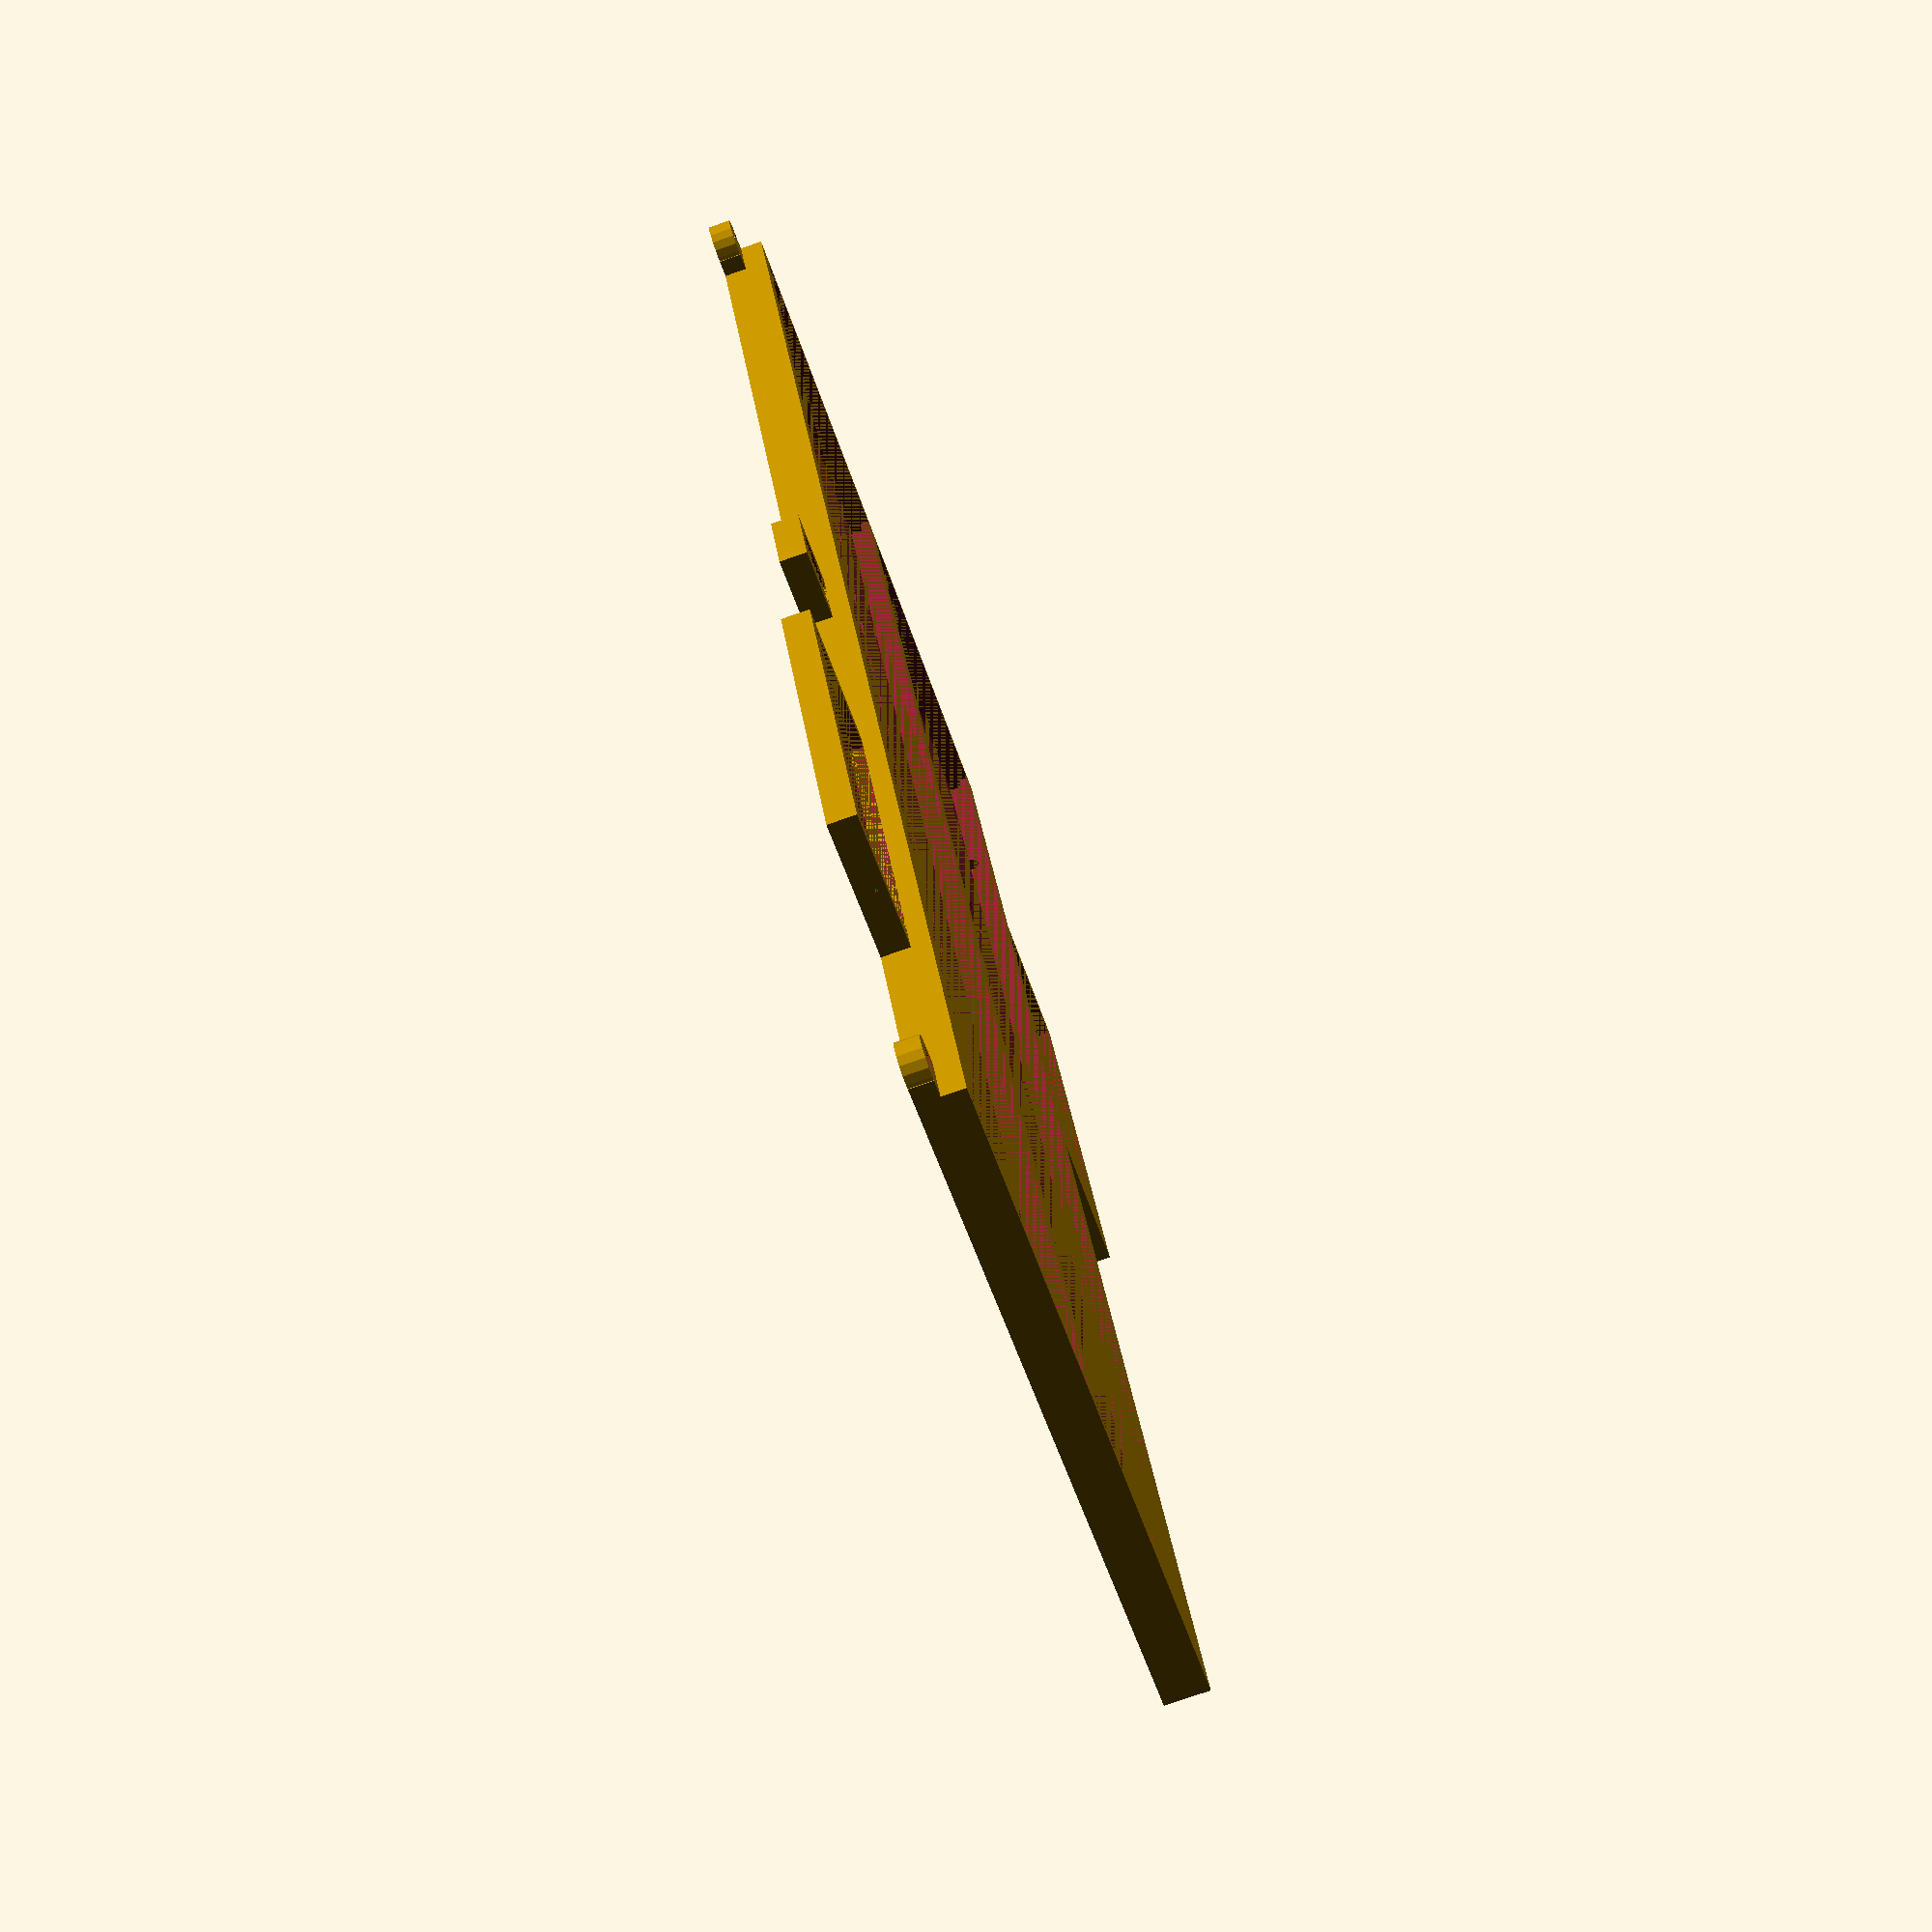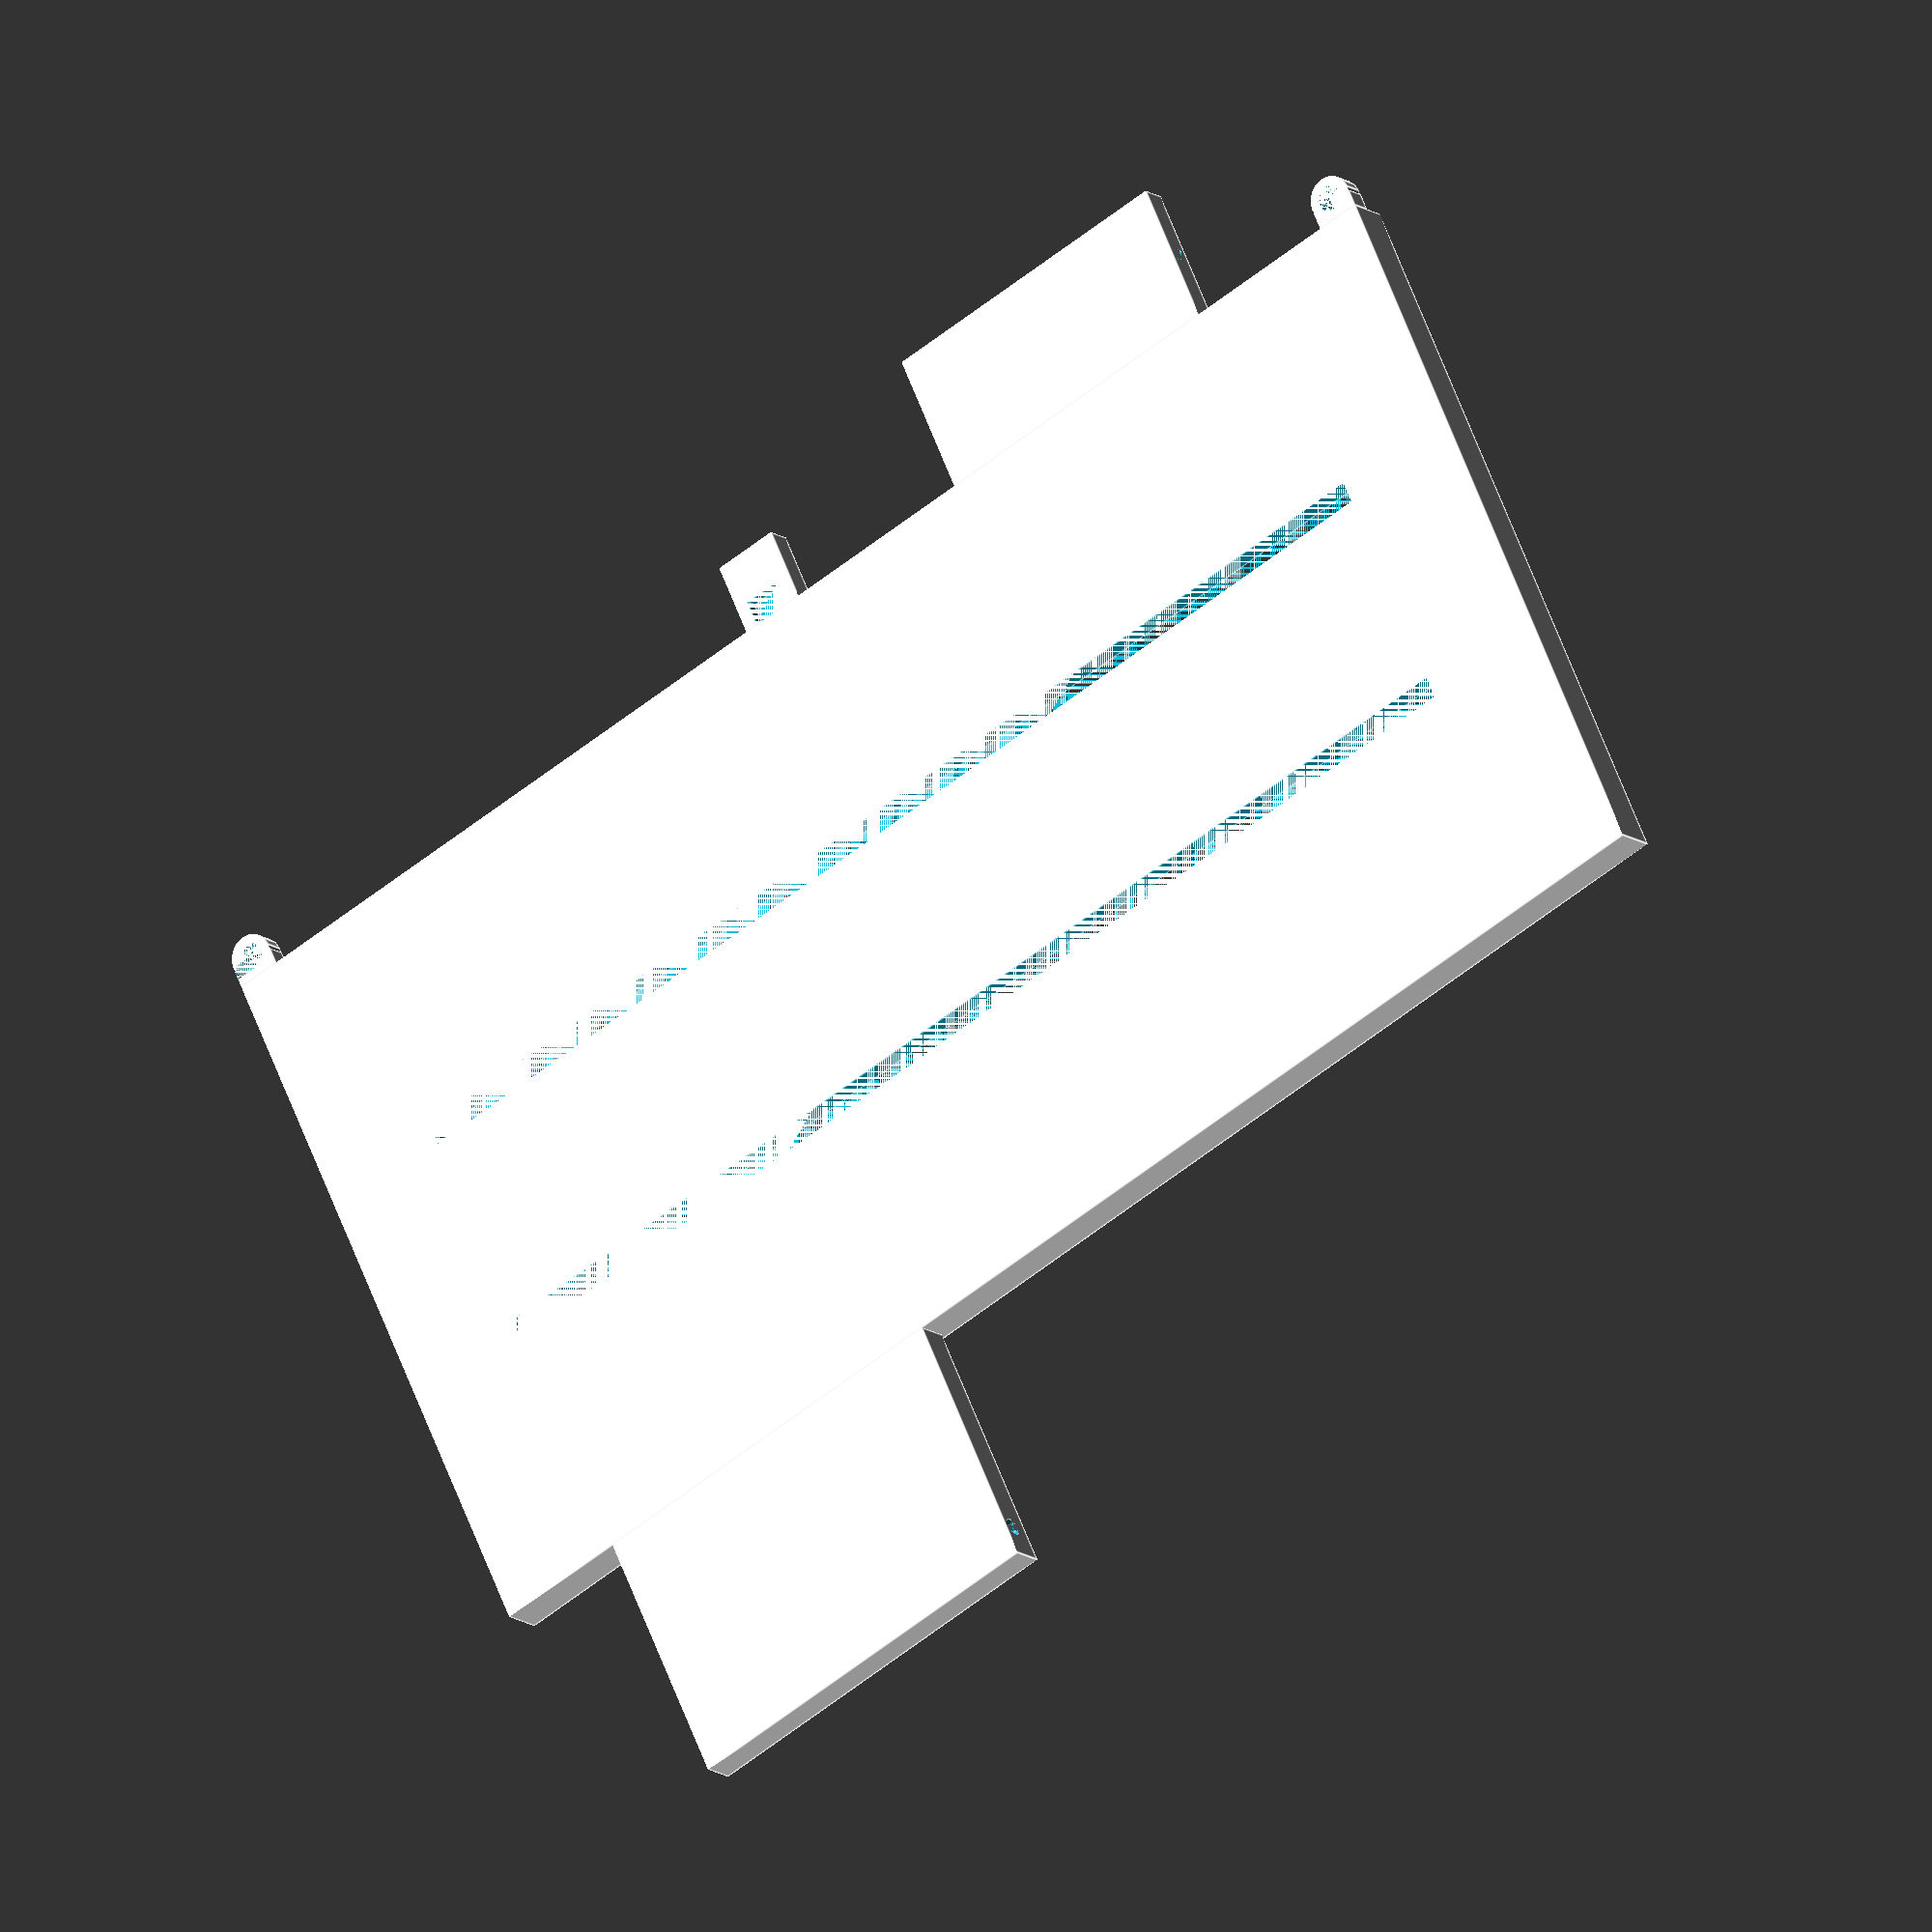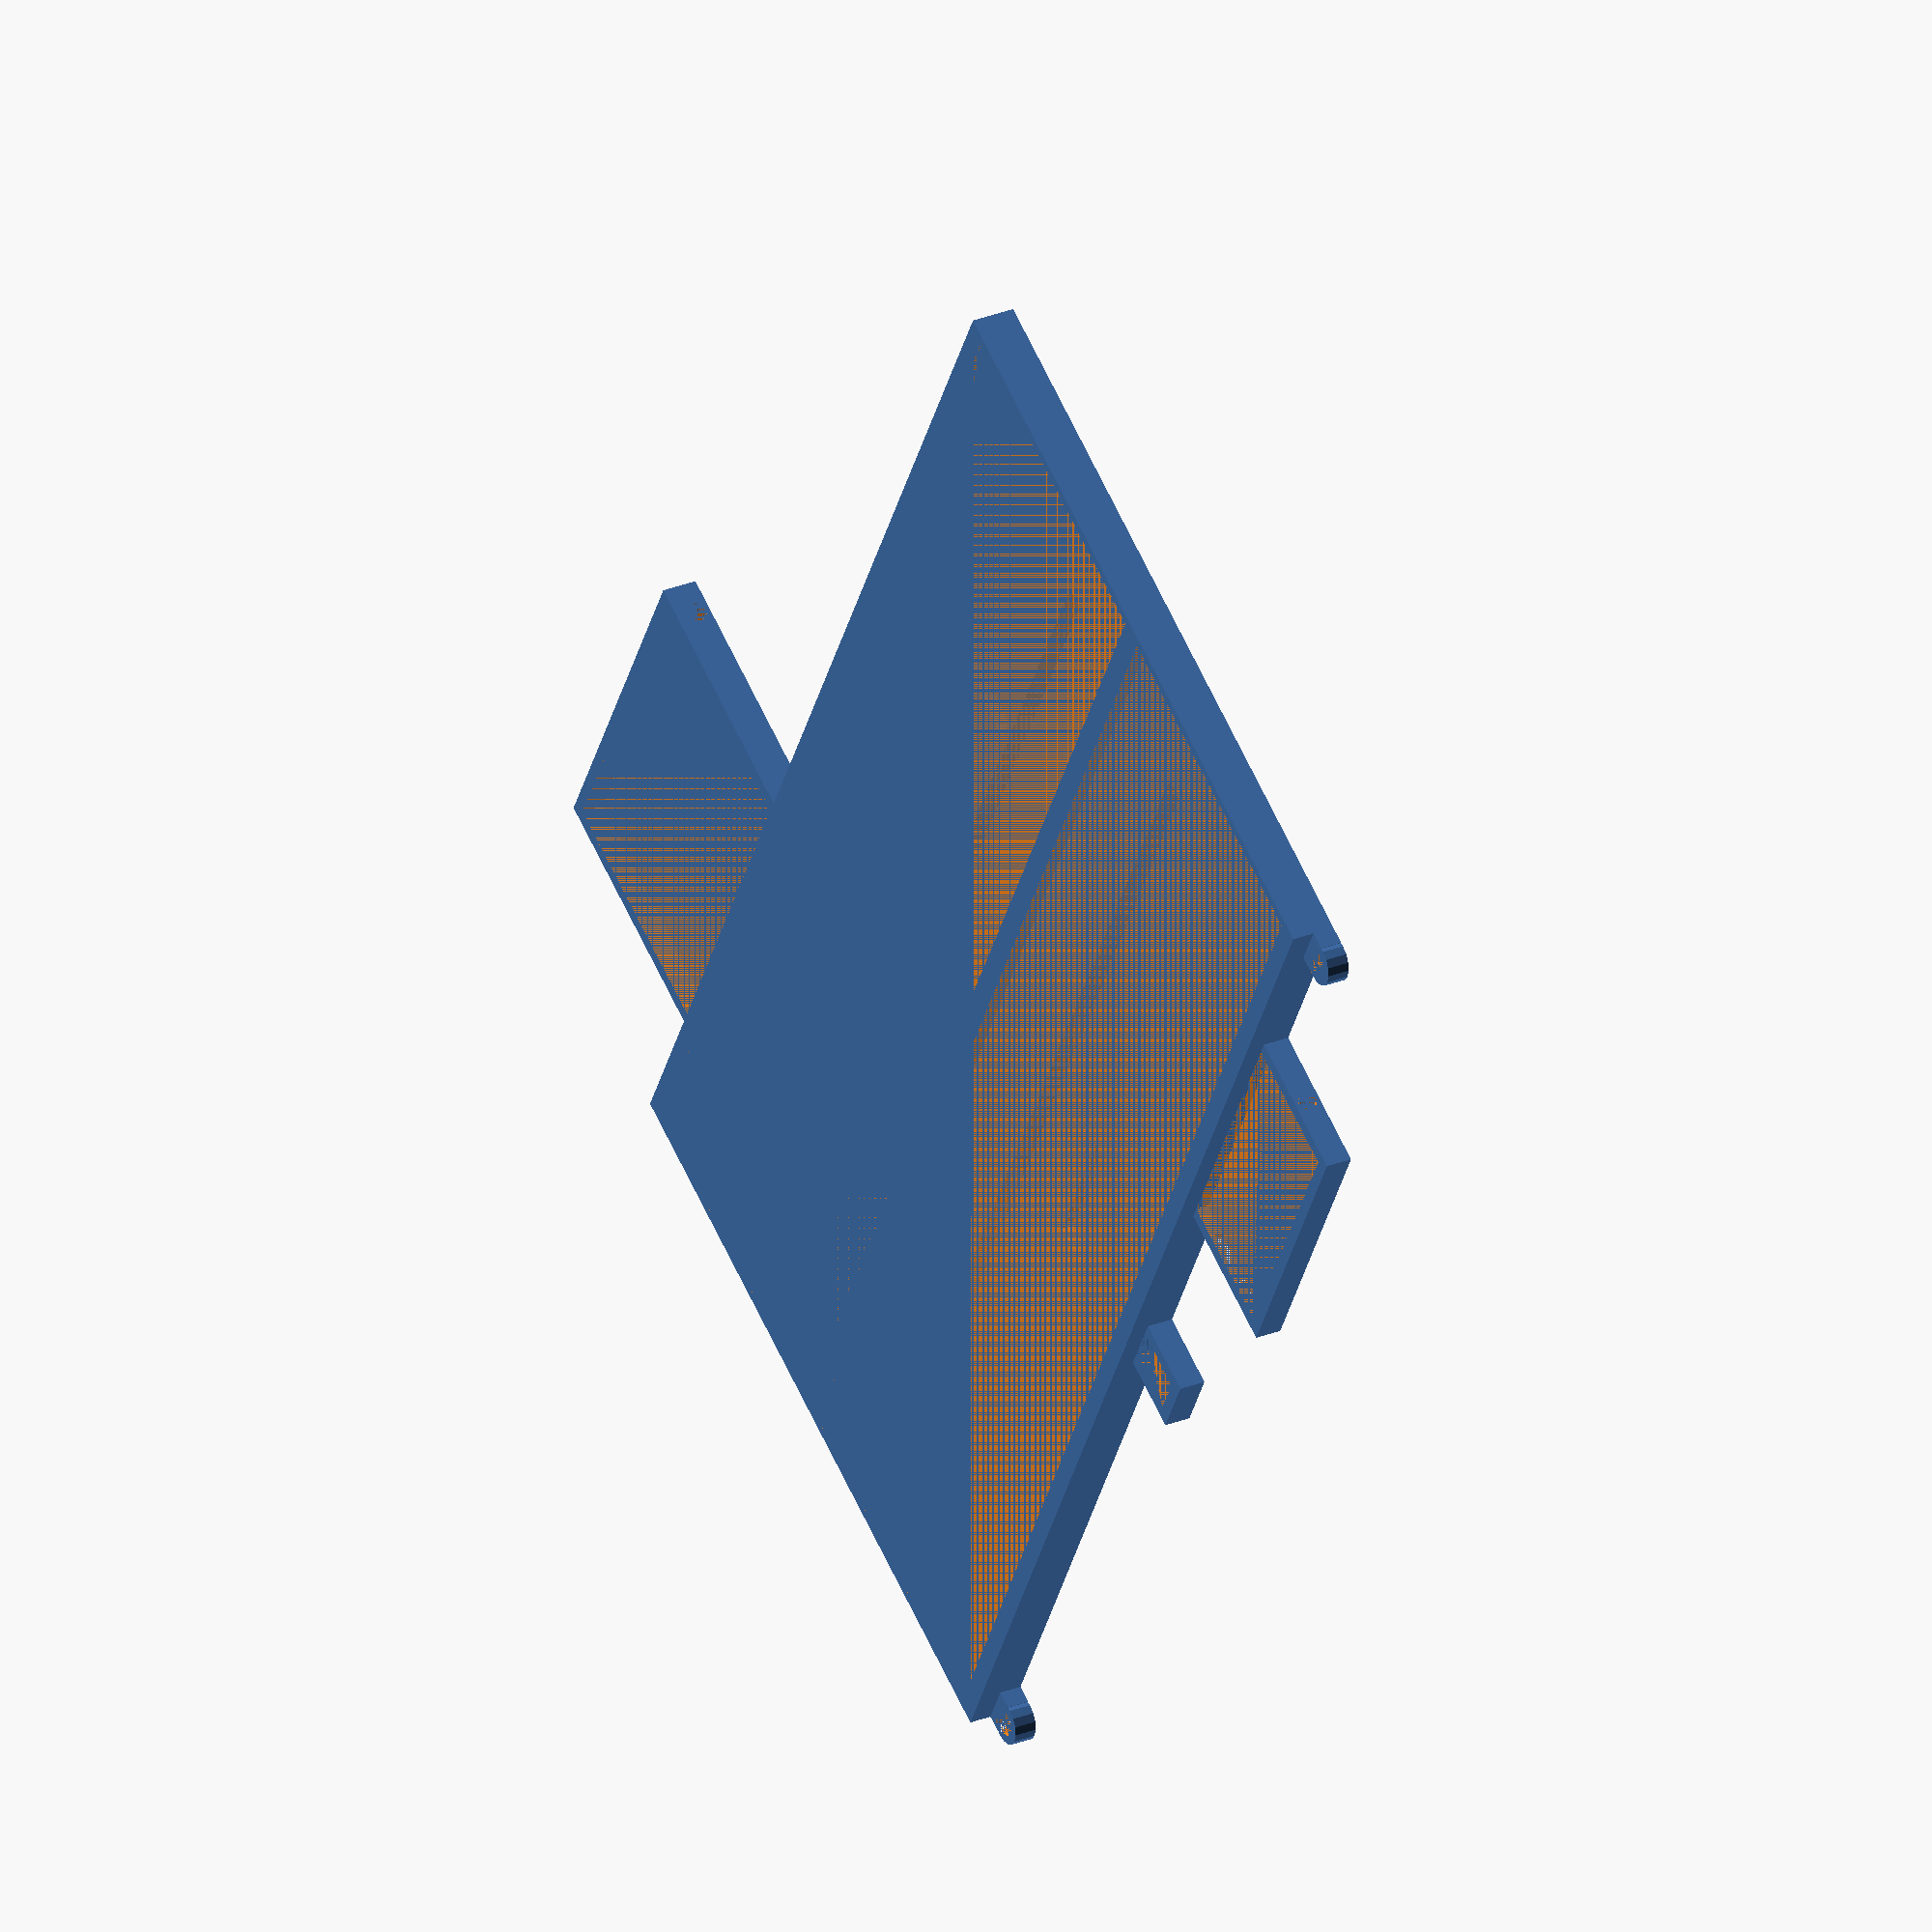
<openscad>
// CSG.scad - Basic example of CSG usage

n = 3;
h = 80;
w = 320;
m = 2;
t1 = 3;
t2 = 2;
t3 = 5;
s = 5;
d = 12;
c = 9;
r = 6;
o = 30;
p = 65;
r2 = 17;
q = 6;
b = 4.5;
x = 57;
y = 84;
z = 30;
g = 20;
e = 6;
l1=40;
l2=10;
union() {
    /* This makes the bottom off center holder for a Teensy 3.2 with a lip, a channel for imageprocessor cables and part of a channel for panel to Teensy cables.
    */
    translate([2*h+t2+2*t1, w+2*t2-z-(y+2*t1),0]) {
        difference() {
            cube([x+t1, y+2*t1, n+t1+t2]);
            translate([0, t1, t1]) cube([x, y, n+t2]);
            translate([x-b, 0, t1]) {
                rotate([0, 90, 90]) cylinder(h=2*t1, d=b);
            }
        }
    }
   /* This makes the top off center holder for a Raspberry Pi 0 with a lip and a slot for the ribbon cable and a channel for GPIO & power cables.
    */
    translate([-1*(o+t1),((w+2*t2)/4)-(p+2*t1)/2,0]) {
        difference() {
            cube([o+t1, p+2*t1, n+t1]);
            translate([t1, t1, t1]) cube([o, p, n]);
            translate([t1+q, t1+p, t2]) cube([r2, t1, t1]);
            translate([(o+t1)/2, 0, t1]) {
                rotate([0, 90, 90]) cylinder(h=t1*2, d=b);
            }
        }
    }
    difference() {
        /* This makes 2 hook shaped holders at the edges of the frame top.
        */
    union() {
        translate([-1*(t1+t2/2), 0, 0]) cube([t1+t2/2, 2*t1+2*t2,t3]);
        translate([-1*(t1+t2), t1+t2, 0]) cylinder(d=2*t1+2*t2, t3);
      }
      translate([-1*(t1+t2), t1+t2, 0]) cylinder(d=2*t1, t3);
      translate([-1*(t2+t1), t1+t2, 0]) cube([t1,t1+t2,t3]);
    }
    difference() {
    union() {
        translate([-1*(t1+t2/2), w-2*t1, 0]) cube([t1+t2/2, 2*t1+2*t2,t3]);
        translate([-1*(t1+t2), w-t1+t2, 0]) cylinder(d=2*t1+2*t2, t3);
      }
      translate([-1*(t1+t2), w-t1+t2, 0]) cylinder(d=2*t1, t3);
      translate([-1*(t2+t1), w-t1+t2, 0]) cube([t1,t1+t2,t3]);
    }
    /* This makes the centered holder for a camera with a lip and a slot for the ribbon cable at the bottom.
    */
    translate([-1*(d+t2+t1),(w+2*t2)/2,0]) {
        difference() {
            cube([d+t2+t1, c+2*t1, n+t1]);
            translate([d+t1+t2-e, t1, 0]) cube([e, c, t1]);
            translate([t1, t1, t1]) cube([d+t1, c, n]);
        }
    }
    /* This makes the frame that holds 2 panels with slight lips on the topmost and bottommost horizontal edges and slots for cables out the back.
    There are 3 channels to be used for braces after the model has been cut into 4 sections for printing.
    */
    difference() {
        cube([2*h+t2+2*t1, w+2*t2, n+t3+t2]);
    
        translate([t1, t2, t3]) cube([h, w, n]);
        translate([t1+m, t2, t3]) cube([h-t2-m, w, n+t2]);
        translate([h-g-t2-s/2, t2+z-t1, 0]) cube([s, w-2*(z-t1), t3]);
    
        translate([t1+h+t2, t2, t3]) cube([h, w, n]);
        translate([t1+h+t2+m, t2, t3]) cube([h-2*m, w, n+t2]);
        translate([t1+h+t2+s/2+g,  t2+z-t1, 0]) cube([s, w-2*(z-t1), t3]);
        translate([t1+((h-g)/2)-(l2/2), (w/2)-(l1/2),t2]) cube([l2, l1, t3-t2]);
        translate([t1+h+g+t2+s*1.5+t2, (t1+w/4), t2]) cube([l1, l2, t3-t2]);
       translate([t1+h+g+t2+s*1.5+t2, (t1+w/4)*3-l2, t2]) cube([l1, l2, t3-t2]);
        /* This adds part of the channel for the panels to Teensy cables.
        */
        translate([2*h+2*t1+t2, w+2*t2-z-(y+2*t1),0]) {
            translate([-2*t1, y+t1-b/2, t3]) {
                rotate([90, 0, 90]) cylinder(h=2*t1, d=b);
            }
        }
    }
}
</openscad>
<views>
elev=78.8 azim=333.2 roll=289.2 proj=p view=wireframe
elev=194.0 azim=294.9 roll=326.3 proj=o view=edges
elev=327.7 azim=207.6 roll=61.8 proj=o view=solid
</views>
